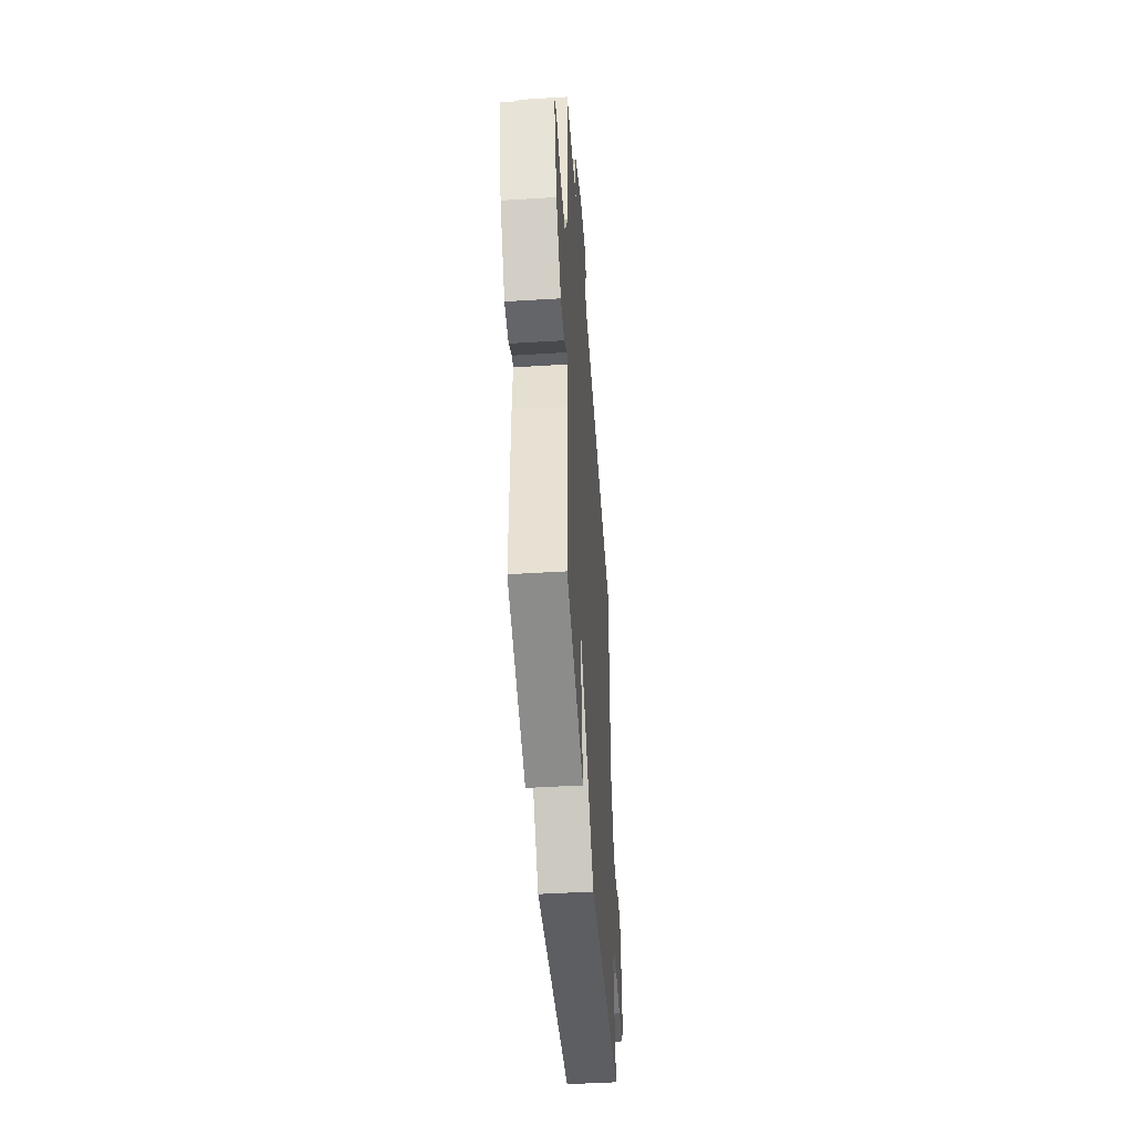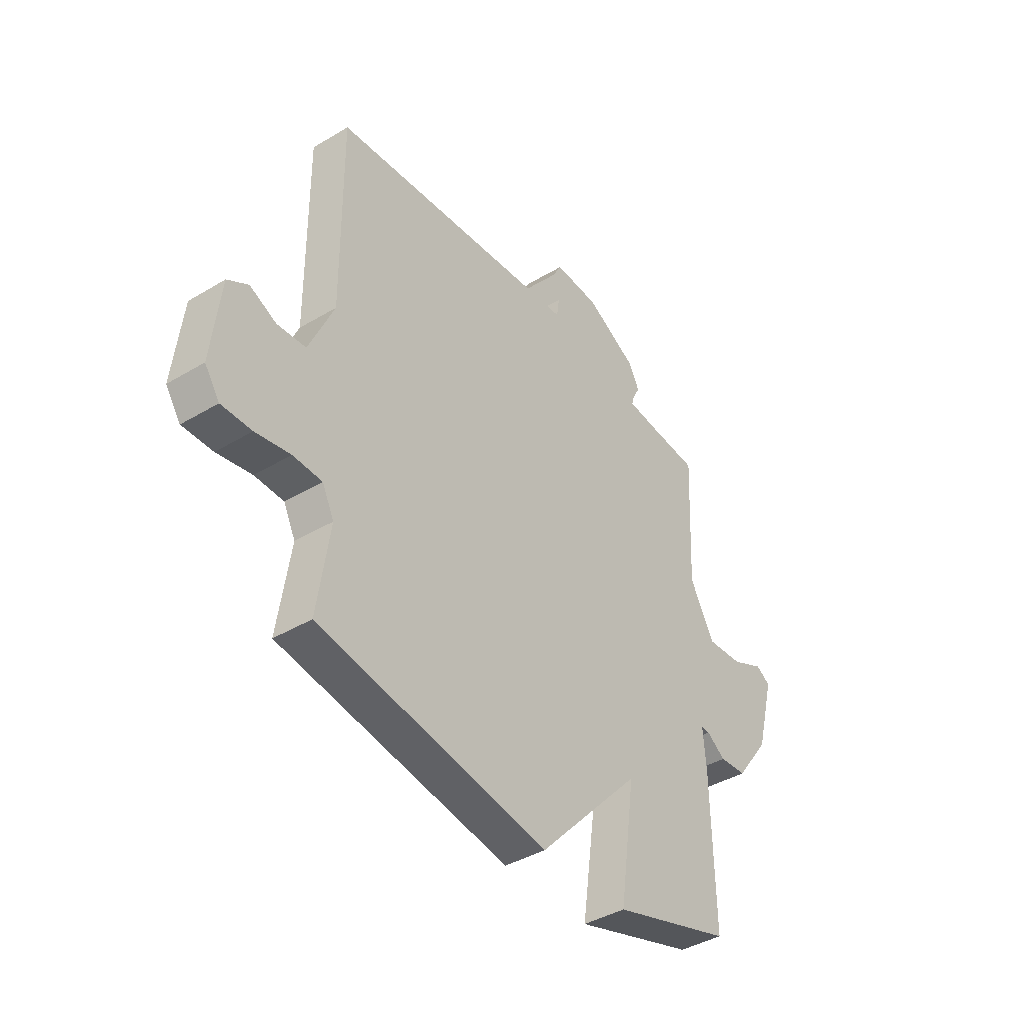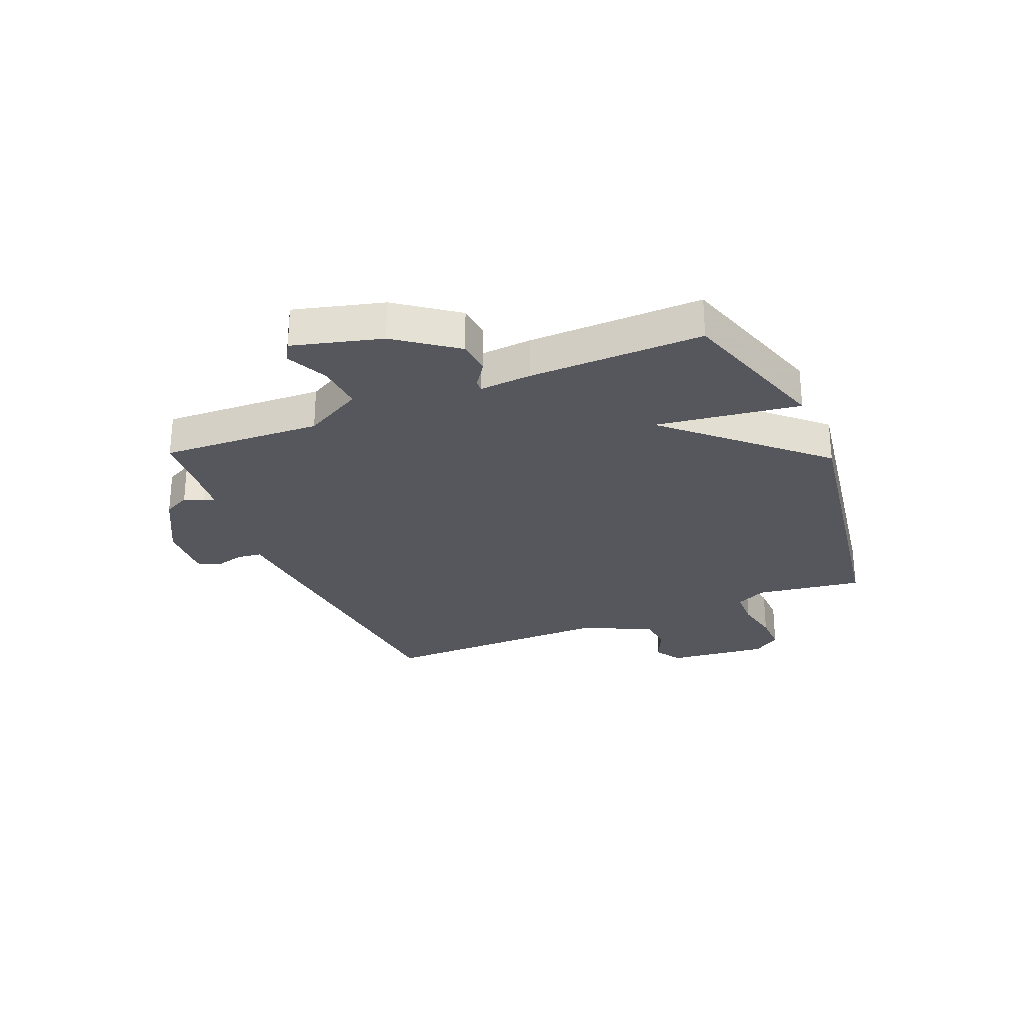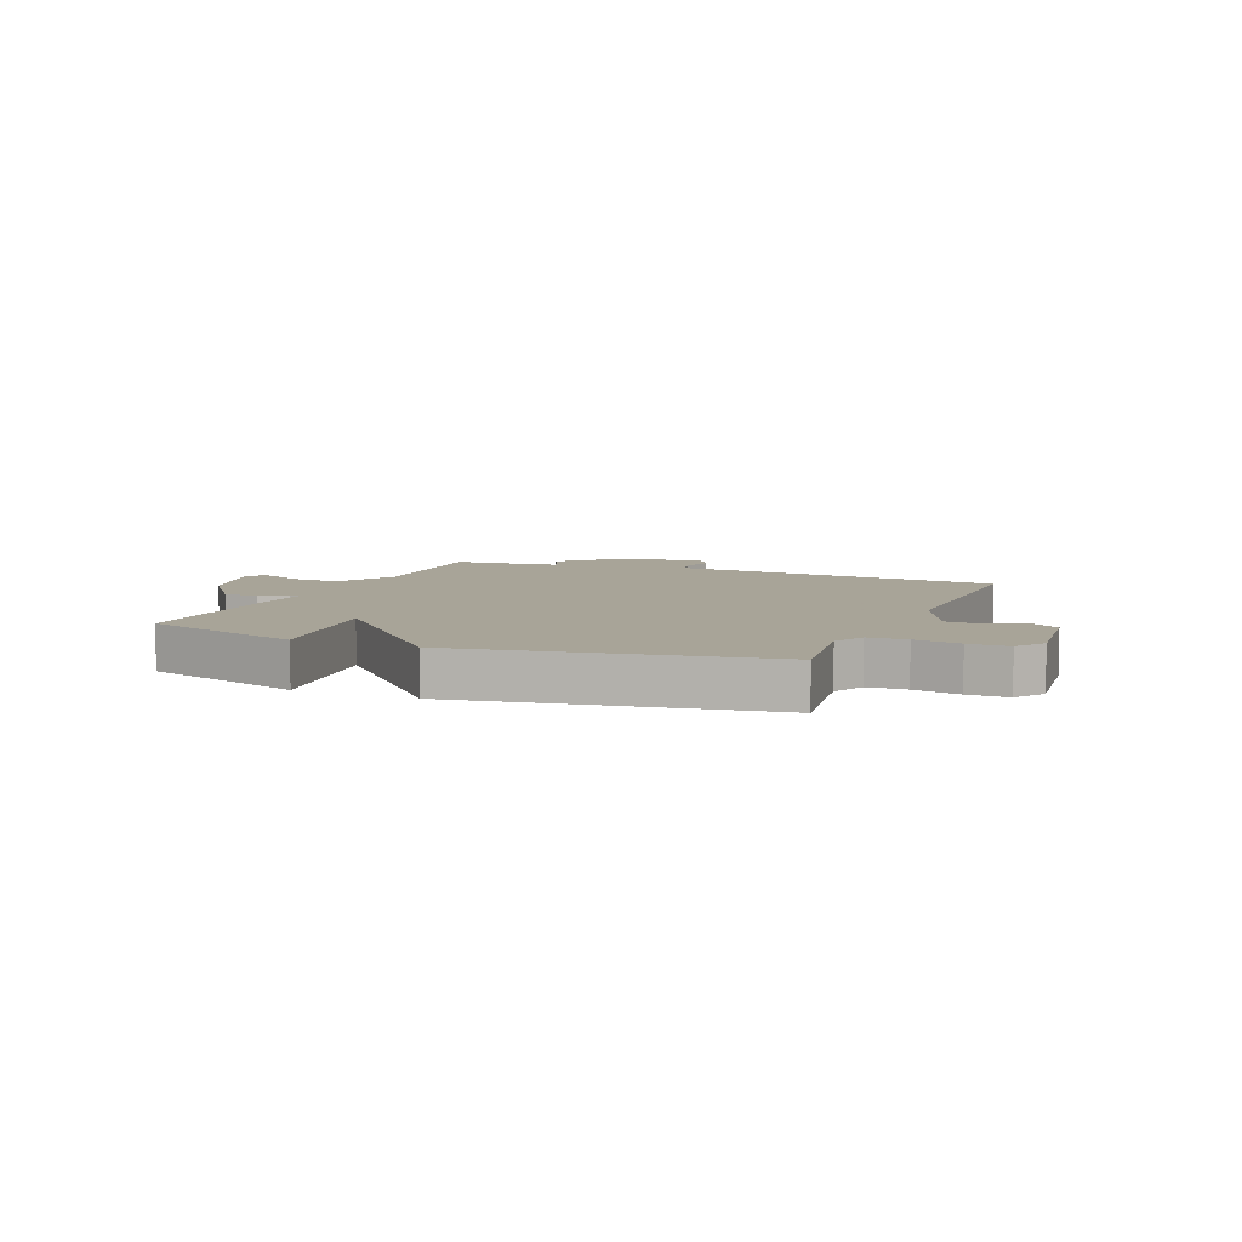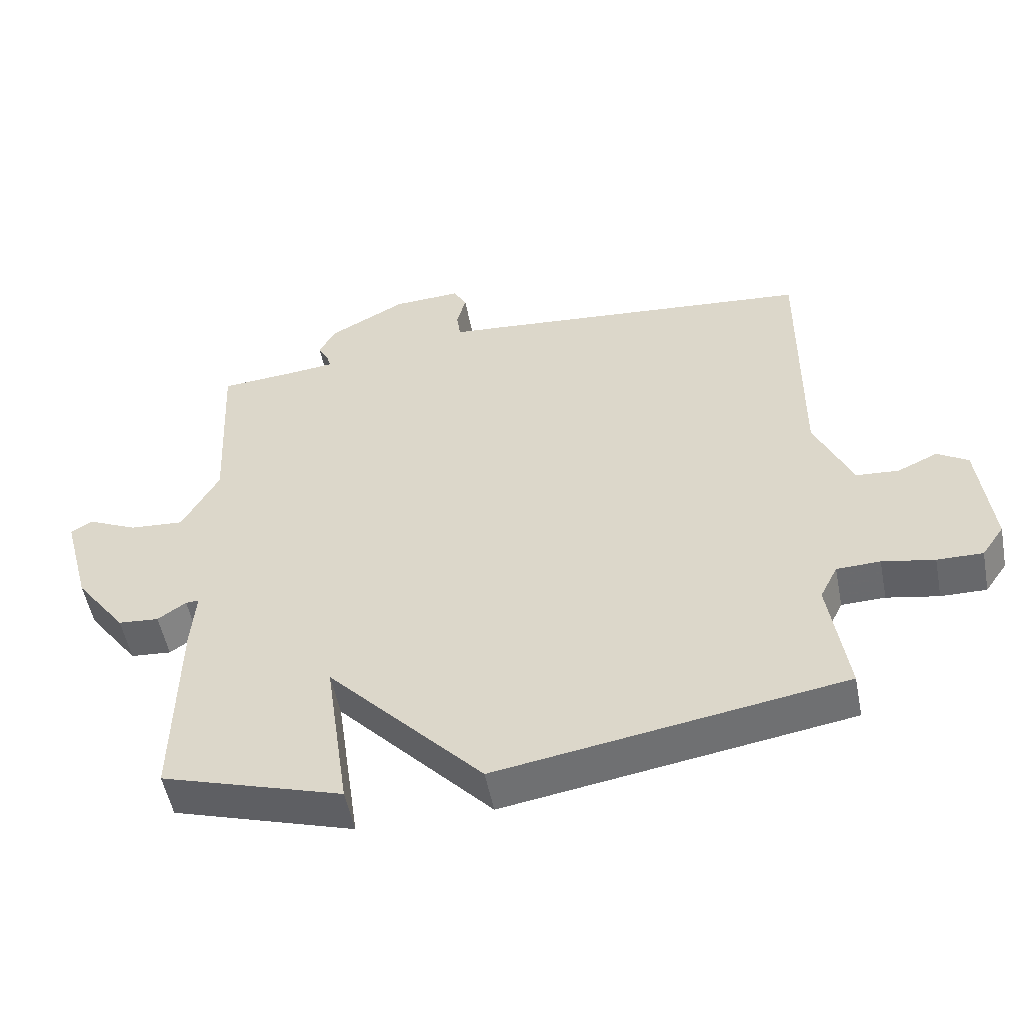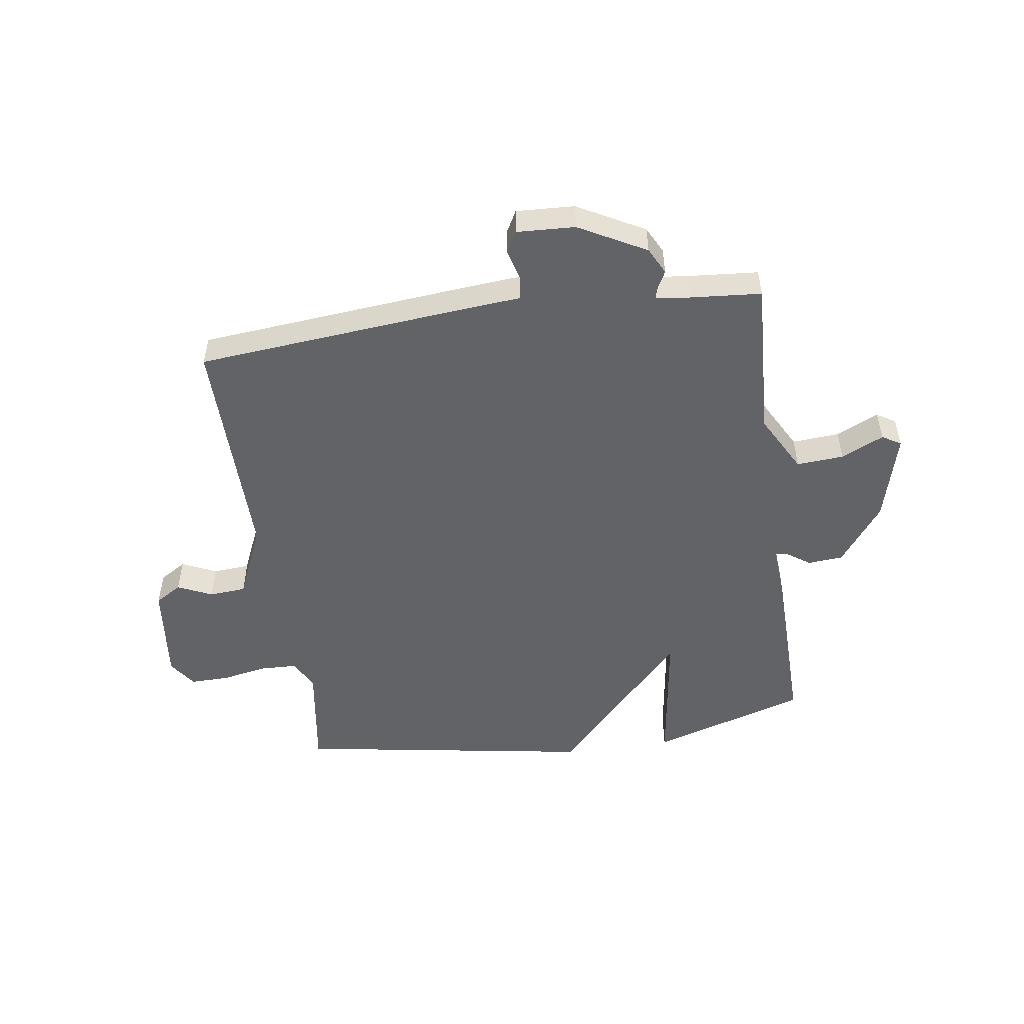
<metadata>
{"format":"obj","ext":"obj","renderer":"f3d","projection":"perspective","resolution":1024,"background":"white","views":[{"elev":-46.9,"azim":94.0,"up":"+Z"},{"elev":-40.9,"azim":-53.8,"up":"+Z"},{"elev":-27.6,"azim":112.7,"up":"+Y"},{"elev":7.0,"azim":-157.6,"up":"+Y"},{"elev":-52.7,"azim":-169.0,"up":"+Z"},{"elev":-51.0,"azim":8.3,"up":"+Y"}]}
</metadata>
<code>
v -0.5 0.07 -0.5
v -0.472 0.07 -0.311
v -0.499 0.07 -0.257
v -0.565 0.07 -0.255
v -0.644 0.07 -0.27
v -0.713 0.07 -0.271
v -0.747 0.07 -0.222
v -0.727 0.07 -0.045
v -0.68 0.07 -0.016
v -0.619 0.07 -0.044
v -0.554 0.07 -0.039
v -0.497 0.07 0.09
v -0.5 0.07 0.5
v 0.005 0.07 0.546
v 0.08 0.07 0.552
v 0.086 0.07 0.595
v 0.072 0.07 0.648
v 0.092 0.07 0.685
v 0.195 0.07 0.68
v 0.313 0.07 0.616
v 0.337 0.07 0.569
v 0.32 0.07 0.536
v 0.315 0.07 0.517
v 0.378 0.07 0.51
v 0.5 0.07 0.5
v 0.486 0.07 0.217
v 0.542 0.07 0.114
v 0.625 0.07 0.12
v 0.7 0.07 0.155
v 0.733 0.07 0.135
v 0.691 0.07 -0.022
v 0.613 0.07 -0.127
v 0.551 0.07 -0.132
v 0.508 0.07 -0.102
v 0.488 0.07 -0.101
v 0.495 0.07 -0.193
v 0.5 0.07 -0.5
v 0.225 0.07 -0.586
v 0.261 0.07 -0.332
v 0.025 0.07 -0.586
v -0.5 0 -0.5
v -0.472 0 -0.311
v -0.499 0 -0.257
v -0.565 0 -0.255
v -0.644 0 -0.27
v -0.713 0 -0.271
v -0.747 0 -0.222
v -0.727 0 -0.045
v -0.68 0 -0.016
v -0.619 0 -0.044
v -0.554 0 -0.039
v -0.497 0 0.09
v -0.5 0 0.5
v 0.005 0 0.546
v 0.08 0 0.552
v 0.086 0 0.595
v 0.072 0 0.648
v 0.092 0 0.685
v 0.195 0 0.68
v 0.313 0 0.616
v 0.337 0 0.569
v 0.32 0 0.536
v 0.315 0 0.517
v 0.378 0 0.51
v 0.5 0 0.5
v 0.486 0 0.217
v 0.542 0 0.114
v 0.625 0 0.12
v 0.7 0 0.155
v 0.733 0 0.135
v 0.691 0 -0.022
v 0.613 0 -0.127
v 0.551 0 -0.132
v 0.508 0 -0.102
v 0.488 0 -0.101
v 0.495 0 -0.193
v 0.5 0 -0.5
v 0.225 0 -0.586
v 0.261 0 -0.332
v 0.025 0 -0.586
f 39 40 1 2
f 37 38 39
f 36 37 39
f 35 36 39
f 35 39 2 3
f 32 33 34
f 31 32 34
f 30 31 34
f 29 30 34
f 28 29 34
f 27 28 34 35
f 35 3 4
f 27 35 4
f 26 27 4
f 5 6 7
f 4 5 7
f 26 4 7
f 25 26 7
f 24 25 7
f 20 21 22
f 19 20 22
f 18 19 22
f 17 18 22
f 16 17 22
f 15 16 22 23
f 14 15 23
f 13 14 23
f 12 13 23
f 11 12 23 24
f 7 8 9 10
f 7 10 11
f 7 11 24
f 42 41 80 79
f 79 78 77
f 79 77 76
f 79 76 75
f 43 42 79 75
f 74 73 72
f 74 72 71
f 74 71 70
f 74 70 69
f 74 69 68
f 75 74 68 67
f 44 43 75
f 44 75 67
f 44 67 66
f 47 46 45
f 47 45 44
f 47 44 66
f 47 66 65
f 47 65 64
f 62 61 60
f 62 60 59
f 62 59 58
f 62 58 57
f 62 57 56
f 63 62 56 55
f 63 55 54
f 63 54 53
f 63 53 52
f 64 63 52 51
f 50 49 48 47
f 51 50 47
f 64 51 47
f 1 41 42 2
f 2 42 43 3
f 3 43 44 4
f 4 44 45 5
f 5 45 46 6
f 6 46 47 7
f 7 47 48 8
f 8 48 49 9
f 9 49 50 10
f 10 50 51 11
f 11 51 52 12
f 12 52 53 13
f 13 53 54 14
f 14 54 55 15
f 15 55 56 16
f 16 56 57 17
f 17 57 58 18
f 18 58 59 19
f 19 59 60 20
f 20 60 61 21
f 21 61 62 22
f 22 62 63 23
f 23 63 64 24
f 24 64 65 25
f 25 65 66 26
f 26 66 67 27
f 27 67 68 28
f 28 68 69 29
f 29 69 70 30
f 30 70 71 31
f 31 71 72 32
f 32 72 73 33
f 33 73 74 34
f 34 74 75 35
f 35 75 76 36
f 36 76 77 37
f 37 77 78 38
f 38 78 79 39
f 39 79 80 40
f 40 80 41 1

</code>
